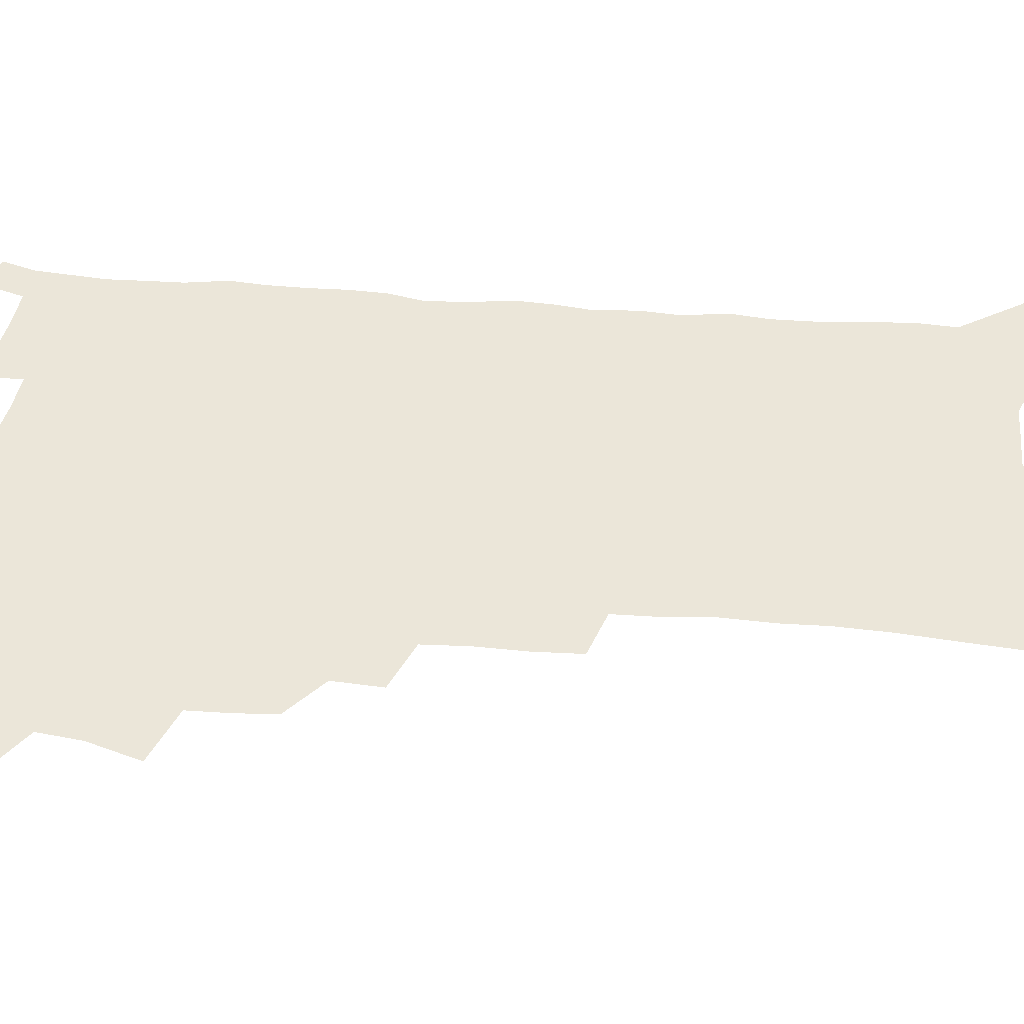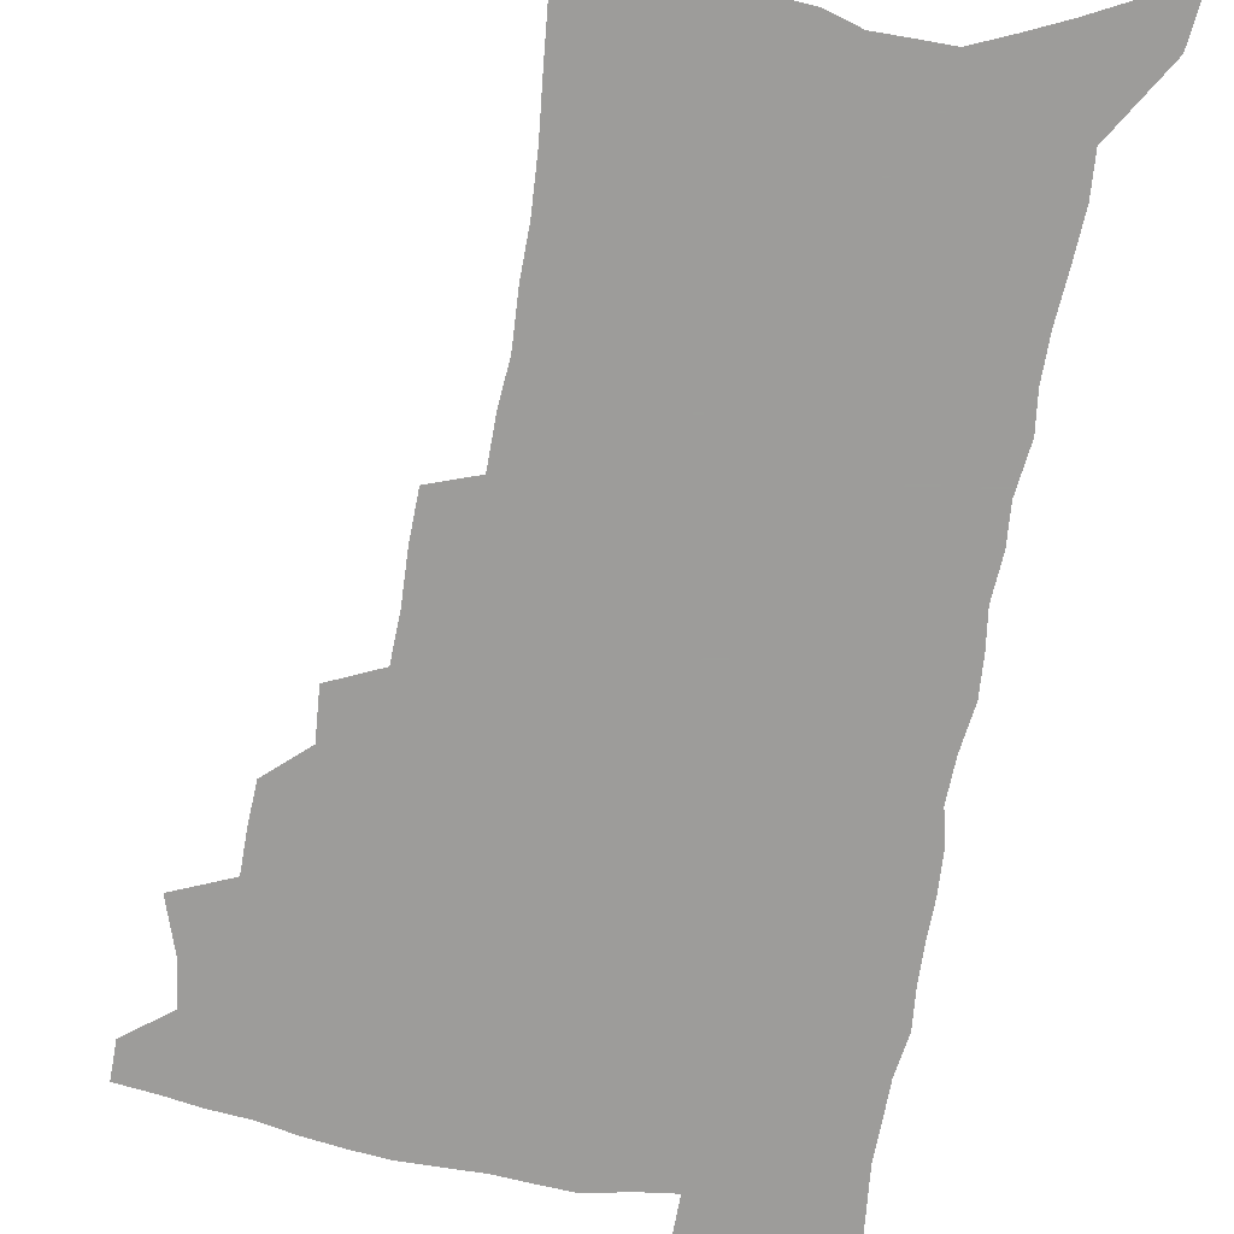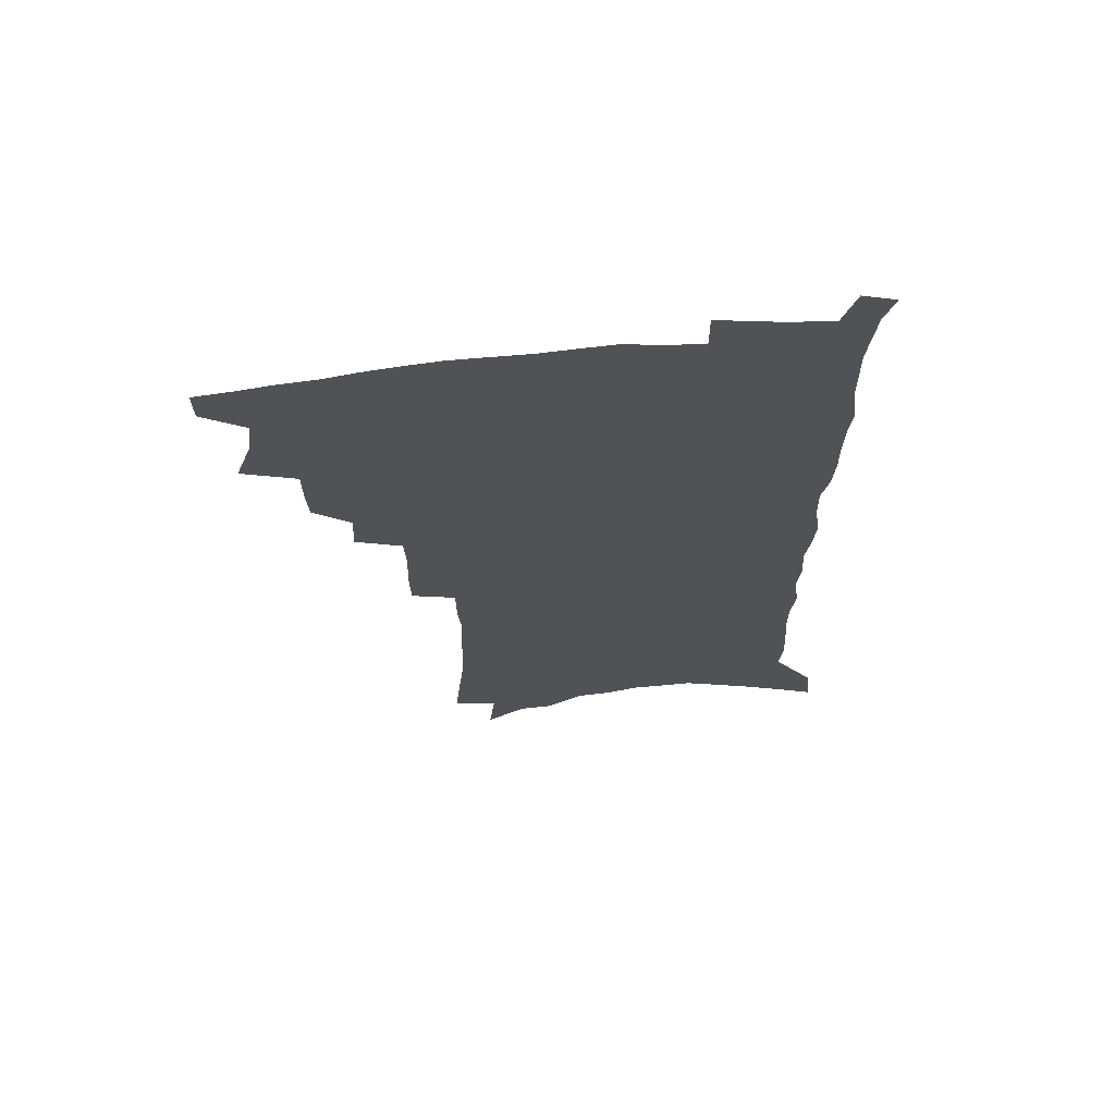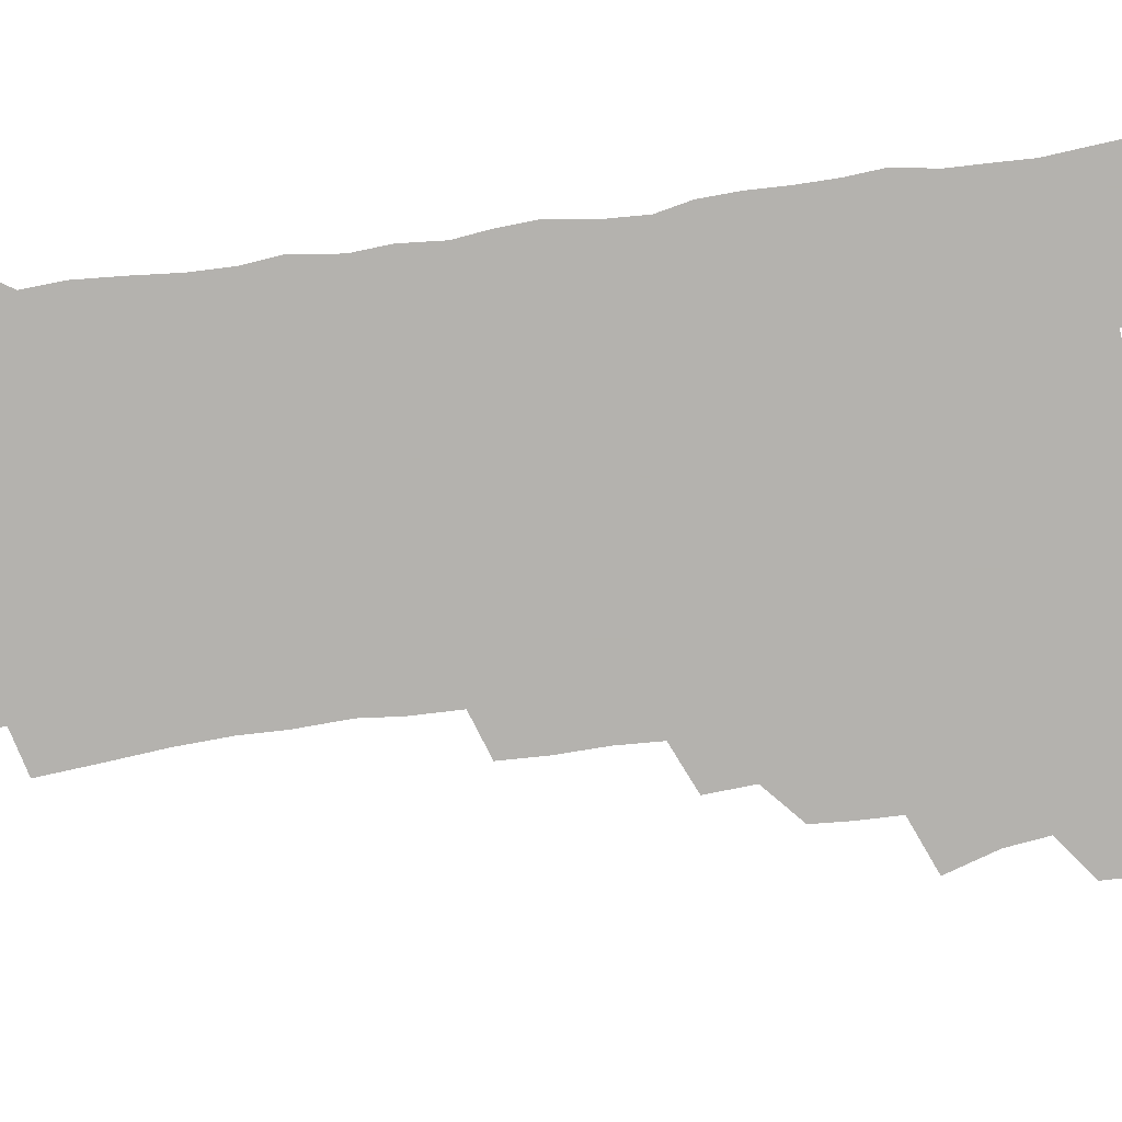
<metadata>
{"format":"obj","ext":"obj","renderer":"f3d","projection":"perspective","resolution":1024,"background":"white","views":[{"elev":47.1,"azim":-85.4,"up":"+Z"},{"elev":-70.3,"azim":-9.8,"up":"+Z"},{"elev":68.0,"azim":-5.2,"up":"+Y"},{"elev":-79.7,"azim":97.2,"up":"+Z"}]}
</metadata>
<code>
v 486.8 499.9 0
v 486.7 514.3 0
v 494.6 451.1 0
v 501.1 470.9 0
v 503.3 487.3 0
v 503.1 501.7 0
v 501.2 516 0
v 516.5 411.2 0
v 515.8 426.5 0
v 515.7 442.1 0
v 518.5 459.6 0
v 518.7 474.4 0
v 519.8 489.5 0
v 518.2 503.3 0
v 515.4 518.3 0
v 530 379.3 0
v 531.3 397.7 0
v 532.9 415.4 0
v 533.9 432 0
v 532.7 446.3 0
v 533.5 461.5 0
v 533.9 476.2 0
v 534.5 490.9 0
v 532.4 505.1 0
v 530.1 519.7 0
v 549 316.7 0
v 548.5 334.5 0
v 549.2 353.8 0
v 548.6 370.9 0
v 548 387.2 0
v 550.5 406.1 0
v 548.2 419.3 0
v 551.6 437.6 0
v 551.1 451.1 0
v 549.8 464.5 0
v 549.8 478.5 0
v 549.1 492.2 0
v 547.1 506.1 0
v 544 522.5 0
v 561.5 172.8 0
v 563.6 195.2 0
v 565.9 217.9 0
v 567.1 238 0
v 566.9 255.5 0
v 567.9 275.6 0
v 566.6 291.6 0
v 566.5 310.4 0
v 565.5 327.3 0
v 565 344.4 0
v 564.2 360.4 0
v 564.2 377.3 0
v 563.9 393 0
v 564.6 409.3 0
v 564 423.5 0
v 564.9 438.6 0
v 565.2 453.1 0
v 565.1 466.8 0
v 564.3 480.1 0
v 562.9 493.6 0
v 561 508 0
v 558.1 524.5 0
v 576.5 143.3 0
v 579 168.1 0
v 576.5 182 0
v 581.5 211.5 0
v 582 230.4 0
v 582.2 248.8 0
v 582.1 266.5 0
v 581.2 282.6 0
v 581.2 301.3 0
v 581 319 0
v 580.5 335.6 0
v 579.2 350.1 0
v 578.7 366 0
v 578.3 381.4 0
v 578.2 396.8 0
v 578.9 412.6 0
v 579.4 427.3 0
v 579.2 440.8 0
v 579.2 454.8 0
v 578.6 468 0
v 577.7 481.3 0
v 576.8 494.6 0
v 575.5 508.4 0
v 572.3 525.9 0
v 592.7 156.1 0
v 592.9 175.5 0
v 593 195.9 0
v 596.5 222.1 0
v 596.2 239.3 0
v 596.1 257.2 0
v 595.5 273.8 0
v 594.1 288.2 0
v 594.1 306.3 0
v 593.5 322.2 0
v 593.1 338.8 0
v 592.8 354.9 0
v 592.1 369.5 0
v 592.3 385.8 0
v 592.3 400.7 0
v 592.4 414.7 0
v 593.2 429.8 0
v 592.3 442.1 0
v 592.6 456 0
v 592.8 469.1 0
v 591.2 482.4 0
v 590.4 495.6 0
v 589.3 509.4 0
v 587 525.8 0
v 605 156.7 0
v 608.7 189.5 0
v 609.4 210.6 0
v 609 227.2 0
v 607.7 240.6 0
v 608.4 261.3 0
v 607.7 277.5 0
v 607.4 294.9 0
v 606.7 310.5 0
v 606.1 325.7 0
v 605.7 341.7 0
v 605.6 357.6 0
v 604.8 371.1 0
v 604.8 386.1 0
v 604.7 400.5 0
v 605.3 416.4 0
v 605.4 430.2 0
v 605.1 442.8 0
v 605.6 456.7 0
v 605.6 469.7 0
v 605 482.9 0
v 603.8 496.6 0
v 603.2 510.3 0
v 601.6 525.6 0
v 619.9 168.1 0
v 621.4 194.5 0
v 621.4 213.2 0
v 621.3 231.2 0
v 621 248 0
v 620.3 263.6 0
v 619.7 279.8 0
v 619.2 296.1 0
v 618.6 311.1 0
v 618.8 330.4 0
v 618.2 344.4 0
v 617.9 359.6 0
v 617.2 372.5 0
v 617.6 388.4 0
v 617.8 403.1 0
v 617.9 417.4 0
v 617.8 430.5 0
v 618 443.9 0
v 618.6 457.8 0
v 618.5 470.2 0
v 618.6 483.1 0
v 618.7 496.1 0
v 617.7 509.8 0
v 615.5 526.6 0
v 632.8 168.9 0
v 633.5 195 0
v 633.4 215.2 0
v 633.2 233.8 0
v 632.8 249.5 0
v 632.3 266.4 0
v 631.8 282.6 0
v 631.3 298.8 0
v 630.9 314.4 0
v 630.8 329.1 0
v 630.3 344.8 0
v 630 360.1 0
v 630.1 375.8 0
v 629.9 389 0
v 630.1 403.6 0
v 630.2 418.2 0
v 630.3 430.8 0
v 630.5 444.1 0
v 631 457.4 0
v 631.3 470.1 0
v 631.7 483 0
v 632 495.9 0
v 631.4 510 0
v 629.4 527.5 0
v 645.8 172.9 0
v 645.7 195 0
v 645.3 215.9 0
v 645 234 0
v 644.8 249.2 0
v 644.2 266.7 0
v 643.9 281.3 0
v 643.2 298.1 0
v 642.6 317 0
v 642.7 329.4 0
v 642.5 343.4 0
v 642.2 359.7 0
v 642.1 374.8 0
v 642.1 389.9 0
v 642.3 403.5 0
v 642.7 416.9 0
v 642.7 431.1 0
v 642.8 444.8 0
v 643.7 456.9 0
v 644.2 469.6 0
v 644.6 482.8 0
v 645 495.7 0
v 645.2 509.2 0
v 645 524.3 0
v 658.6 172.8 0
v 658.1 194.4 0
v 657.6 213.6 0
v 656.9 232.3 0
v 657.3 246.1 0
v 656.1 265.9 0
v 655.7 282.1 0
v 655.2 298.4 0
v 654.7 314.5 0
v 654.5 329.5 0
v 654.4 343.5 0
v 654.2 360.2 0
v 654.2 374.2 0
v 655.1 387 0
v 654.6 402.5 0
v 655.2 415.7 0
v 655.5 429.6 0
v 656.5 442.4 0
v 656.4 456.5 0
v 656.9 469.3 0
v 657.5 482.1 0
v 658 495.3 0
v 658.7 508.4 0
v 659.2 522.5 0
v 659 539.5 0
v 671.3 172.9 0
v 670.8 192 0
v 669.9 211.8 0
v 669.3 229.5 0
v 669.3 245.5 0
v 668.7 262.5 0
v 667.7 280.5 0
v 667.7 295.6 0
v 666.6 313.5 0
v 666.7 327.8 0
v 666.4 343.4 0
v 667.1 357 0
v 666.7 372 0
v 667.3 385.7 0
v 668.6 398.6 0
v 668 413.6 0
v 668.4 427.9 0
v 669.1 441.1 0
v 668.6 456.1 0
v 669.7 468.4 0
v 670.4 481.4 0
v 671.2 494.4 0
v 672 507.5 0
v 672.9 521.3 0
v 674.1 535.6 0
v 685.5 166.8 0
v 684.3 187.1 0
v 683.1 207 0
v 682.3 225.4 0
v 682.3 241.4 0
v 681.5 259 0
v 681.2 275.3 0
v 680.8 291.6 0
v 680.3 307.9 0
v 679.1 325.1 0
v 679.8 339 0
v 680.4 353.1 0
v 680.4 367.7 0
v 680.2 382.8 0
v 681.7 395.7 0
v 679.8 413.6 0
v 682.2 425.2 0
v 682.5 439 0
v 682.8 453 0
v 683.2 466.5 0
v 683.8 479.9 0
v 684.4 493.3 0
v 685.2 506.5 0
v 686.6 519.7 0
v 688.3 533 0
v 700.1 160.1 0
v 698.6 180.3 0
v 697.1 201 0
v 697.1 217.8 0
v 696.5 235 0
v 695.6 252.6 0
v 694.4 270.6 0
v 694.8 285.8 0
v 694.4 302.1 0
v 693.4 318.8 0
v 694 333.3 0
v 695.4 347 0
v 693.5 364.4 0
v 693.7 378.8 0
v 696.2 391.3 0
v 695 407.9 0
v 695.4 422.1 0
v 697.2 435.3 0
v 696.1 450.8 0
v 696.8 464.3 0
v 697.3 478 0
v 698.5 491.3 0
v 698.6 505.1 0
v 700.4 518.2 0
v 701.7 531.5 0
v 706.8 547.8 0
v 715.4 152.2 0
v 712.4 175.6 0
v 712.5 192.6 0
v 713.6 207.9 0
v 712.6 225.6 0
v 711.4 243.8 0
v 711.3 260.2 0
v 713 274.4 0
v 710.9 292.9 0
v 712.1 307.6 0
v 711 324.3 0
v 712.8 338 0
v 713.8 352.8 0
v 711.6 370.3 0
v 711 386.1 0
v 713.9 399.2 0
v 714.7 413.8 0
v 714.5 429 0
v 714.8 443.8 0
v 716.1 457.8 0
v 713.7 474.1 0
v 713.6 488.5 0
v 713.3 503 0
v 714.6 516.4 0
v 715.8 529.7 0
v 719.9 542.7 0
v 731.7 143 0
v 729.4 164.7 0
f 5 6 1
f 1 6 2
f 6 7 2
f 10 11 3
f 3 11 4
f 11 12 4
f 4 12 5
f 12 13 5
f 5 13 6
f 13 14 6
f 6 14 7
f 14 15 7
f 17 18 8
f 8 18 9
f 18 19 9
f 9 19 10
f 19 20 10
f 10 20 11
f 20 21 11
f 11 21 12
f 21 22 12
f 12 22 13
f 22 23 13
f 13 23 14
f 23 24 14
f 14 24 15
f 24 25 15
f 29 30 16
f 16 30 17
f 30 31 17
f 17 31 18
f 31 32 18
f 18 32 19
f 32 33 19
f 19 33 20
f 33 34 20
f 20 34 21
f 34 35 21
f 21 35 22
f 35 36 22
f 22 36 23
f 36 37 23
f 23 37 24
f 37 38 24
f 24 38 25
f 38 39 25
f 47 48 26
f 26 48 27
f 48 49 27
f 27 49 28
f 49 50 28
f 28 50 29
f 50 51 29
f 29 51 30
f 51 52 30
f 30 52 31
f 52 53 31
f 31 53 32
f 53 54 32
f 32 54 33
f 54 55 33
f 33 55 34
f 55 56 34
f 34 56 35
f 56 57 35
f 35 57 36
f 57 58 36
f 36 58 37
f 58 59 37
f 37 59 38
f 59 60 38
f 38 60 39
f 60 61 39
f 63 64 40
f 40 64 41
f 64 65 41
f 41 65 42
f 65 66 42
f 42 66 43
f 66 67 43
f 43 67 44
f 67 68 44
f 44 68 45
f 68 69 45
f 45 69 46
f 69 70 46
f 46 70 47
f 70 71 47
f 47 71 48
f 71 72 48
f 48 72 49
f 72 73 49
f 49 73 50
f 73 74 50
f 50 74 51
f 74 75 51
f 51 75 52
f 75 76 52
f 52 76 53
f 76 77 53
f 53 77 54
f 77 78 54
f 54 78 55
f 78 79 55
f 55 79 56
f 79 80 56
f 56 80 57
f 80 81 57
f 57 81 58
f 81 82 58
f 58 82 59
f 82 83 59
f 59 83 60
f 83 84 60
f 60 84 61
f 84 85 61
f 62 86 63
f 86 87 63
f 63 87 64
f 87 88 64
f 64 88 65
f 88 89 65
f 65 89 66
f 89 90 66
f 66 90 67
f 90 91 67
f 67 91 68
f 91 92 68
f 68 92 69
f 92 93 69
f 69 93 70
f 93 94 70
f 70 94 71
f 94 95 71
f 71 95 72
f 95 96 72
f 72 96 73
f 96 97 73
f 73 97 74
f 97 98 74
f 74 98 75
f 98 99 75
f 75 99 76
f 99 100 76
f 76 100 77
f 100 101 77
f 77 101 78
f 101 102 78
f 78 102 79
f 102 103 79
f 79 103 80
f 103 104 80
f 80 104 81
f 104 105 81
f 81 105 82
f 105 106 82
f 82 106 83
f 106 107 83
f 83 107 84
f 107 108 84
f 84 108 85
f 108 109 85
f 86 110 87
f 110 111 87
f 87 111 88
f 111 112 88
f 88 112 89
f 112 113 89
f 89 113 90
f 113 114 90
f 90 114 91
f 114 115 91
f 91 115 92
f 115 116 92
f 92 116 93
f 116 117 93
f 93 117 94
f 117 118 94
f 94 118 95
f 118 119 95
f 95 119 96
f 119 120 96
f 96 120 97
f 120 121 97
f 97 121 98
f 121 122 98
f 98 122 99
f 122 123 99
f 99 123 100
f 123 124 100
f 100 124 101
f 124 125 101
f 101 125 102
f 125 126 102
f 102 126 103
f 126 127 103
f 103 127 104
f 127 128 104
f 104 128 105
f 128 129 105
f 105 129 106
f 129 130 106
f 106 130 107
f 130 131 107
f 107 131 108
f 131 132 108
f 108 132 109
f 132 133 109
f 110 134 111
f 134 135 111
f 111 135 112
f 135 136 112
f 112 136 113
f 136 137 113
f 113 137 114
f 137 138 114
f 114 138 115
f 138 139 115
f 115 139 116
f 139 140 116
f 116 140 117
f 140 141 117
f 117 141 118
f 141 142 118
f 118 142 119
f 142 143 119
f 119 143 120
f 143 144 120
f 120 144 121
f 144 145 121
f 121 145 122
f 145 146 122
f 122 146 123
f 146 147 123
f 123 147 124
f 147 148 124
f 124 148 125
f 148 149 125
f 125 149 126
f 149 150 126
f 126 150 127
f 150 151 127
f 127 151 128
f 151 152 128
f 128 152 129
f 152 153 129
f 129 153 130
f 153 154 130
f 130 154 131
f 154 155 131
f 131 155 132
f 155 156 132
f 132 156 133
f 156 157 133
f 134 158 135
f 158 159 135
f 135 159 136
f 159 160 136
f 136 160 137
f 160 161 137
f 137 161 138
f 161 162 138
f 138 162 139
f 162 163 139
f 139 163 140
f 163 164 140
f 140 164 141
f 164 165 141
f 141 165 142
f 165 166 142
f 142 166 143
f 166 167 143
f 143 167 144
f 167 168 144
f 144 168 145
f 168 169 145
f 145 169 146
f 169 170 146
f 146 170 147
f 170 171 147
f 147 171 148
f 171 172 148
f 148 172 149
f 172 173 149
f 149 173 150
f 173 174 150
f 150 174 151
f 174 175 151
f 151 175 152
f 175 176 152
f 152 176 153
f 176 177 153
f 153 177 154
f 177 178 154
f 154 178 155
f 178 179 155
f 155 179 156
f 179 180 156
f 156 180 157
f 180 181 157
f 158 182 159
f 182 183 159
f 159 183 160
f 183 184 160
f 160 184 161
f 184 185 161
f 161 185 162
f 185 186 162
f 162 186 163
f 186 187 163
f 163 187 164
f 187 188 164
f 164 188 165
f 188 189 165
f 165 189 166
f 189 190 166
f 166 190 167
f 190 191 167
f 167 191 168
f 191 192 168
f 168 192 169
f 192 193 169
f 169 193 170
f 193 194 170
f 170 194 171
f 194 195 171
f 171 195 172
f 195 196 172
f 172 196 173
f 196 197 173
f 173 197 174
f 197 198 174
f 174 198 175
f 198 199 175
f 175 199 176
f 199 200 176
f 176 200 177
f 200 201 177
f 177 201 178
f 201 202 178
f 178 202 179
f 202 203 179
f 179 203 180
f 203 204 180
f 180 204 181
f 204 205 181
f 182 206 183
f 206 207 183
f 183 207 184
f 207 208 184
f 184 208 185
f 208 209 185
f 185 209 186
f 209 210 186
f 186 210 187
f 210 211 187
f 187 211 188
f 211 212 188
f 188 212 189
f 212 213 189
f 189 213 190
f 213 214 190
f 190 214 191
f 214 215 191
f 191 215 192
f 215 216 192
f 192 216 193
f 216 217 193
f 193 217 194
f 217 218 194
f 194 218 195
f 218 219 195
f 195 219 196
f 219 220 196
f 196 220 197
f 220 221 197
f 197 221 198
f 221 222 198
f 198 222 199
f 222 223 199
f 199 223 200
f 223 224 200
f 200 224 201
f 224 225 201
f 201 225 202
f 225 226 202
f 202 226 203
f 226 227 203
f 203 227 204
f 227 228 204
f 204 228 205
f 228 229 205
f 206 231 207
f 231 232 207
f 207 232 208
f 232 233 208
f 208 233 209
f 233 234 209
f 209 234 210
f 234 235 210
f 210 235 211
f 235 236 211
f 211 236 212
f 236 237 212
f 212 237 213
f 237 238 213
f 213 238 214
f 238 239 214
f 214 239 215
f 239 240 215
f 215 240 216
f 240 241 216
f 216 241 217
f 241 242 217
f 217 242 218
f 242 243 218
f 218 243 219
f 243 244 219
f 219 244 220
f 244 245 220
f 220 245 221
f 245 246 221
f 221 246 222
f 246 247 222
f 222 247 223
f 247 248 223
f 223 248 224
f 248 249 224
f 224 249 225
f 249 250 225
f 225 250 226
f 250 251 226
f 226 251 227
f 251 252 227
f 227 252 228
f 252 253 228
f 228 253 229
f 253 254 229
f 229 254 230
f 254 255 230
f 231 256 232
f 256 257 232
f 232 257 233
f 257 258 233
f 233 258 234
f 258 259 234
f 234 259 235
f 259 260 235
f 235 260 236
f 260 261 236
f 236 261 237
f 261 262 237
f 237 262 238
f 262 263 238
f 238 263 239
f 263 264 239
f 239 264 240
f 264 265 240
f 240 265 241
f 265 266 241
f 241 266 242
f 266 267 242
f 242 267 243
f 267 268 243
f 243 268 244
f 268 269 244
f 244 269 245
f 269 270 245
f 245 270 246
f 270 271 246
f 246 271 247
f 271 272 247
f 247 272 248
f 272 273 248
f 248 273 249
f 273 274 249
f 249 274 250
f 274 275 250
f 250 275 251
f 275 276 251
f 251 276 252
f 276 277 252
f 252 277 253
f 277 278 253
f 253 278 254
f 278 279 254
f 254 279 255
f 279 280 255
f 256 281 257
f 281 282 257
f 257 282 258
f 282 283 258
f 258 283 259
f 283 284 259
f 259 284 260
f 284 285 260
f 260 285 261
f 285 286 261
f 261 286 262
f 286 287 262
f 262 287 263
f 287 288 263
f 263 288 264
f 288 289 264
f 264 289 265
f 289 290 265
f 265 290 266
f 290 291 266
f 266 291 267
f 291 292 267
f 267 292 268
f 292 293 268
f 268 293 269
f 293 294 269
f 269 294 270
f 294 295 270
f 270 295 271
f 295 296 271
f 271 296 272
f 296 297 272
f 272 297 273
f 297 298 273
f 273 298 274
f 298 299 274
f 274 299 275
f 299 300 275
f 275 300 276
f 300 301 276
f 276 301 277
f 301 302 277
f 277 302 278
f 302 303 278
f 278 303 279
f 303 304 279
f 279 304 280
f 304 305 280
f 281 307 282
f 307 308 282
f 282 308 283
f 308 309 283
f 283 309 284
f 309 310 284
f 284 310 285
f 310 311 285
f 285 311 286
f 311 312 286
f 286 312 287
f 312 313 287
f 287 313 288
f 313 314 288
f 288 314 289
f 314 315 289
f 289 315 290
f 315 316 290
f 290 316 291
f 316 317 291
f 291 317 292
f 317 318 292
f 292 318 293
f 318 319 293
f 293 319 294
f 319 320 294
f 294 320 295
f 320 321 295
f 295 321 296
f 321 322 296
f 296 322 297
f 322 323 297
f 297 323 298
f 323 324 298
f 298 324 299
f 324 325 299
f 299 325 300
f 325 326 300
f 300 326 301
f 326 327 301
f 301 327 302
f 327 328 302
f 302 328 303
f 328 329 303
f 303 329 304
f 329 330 304
f 304 330 305
f 330 331 305
f 305 331 306
f 331 332 306
f 307 333 308
f 333 334 308
f 308 334 309

</code>
